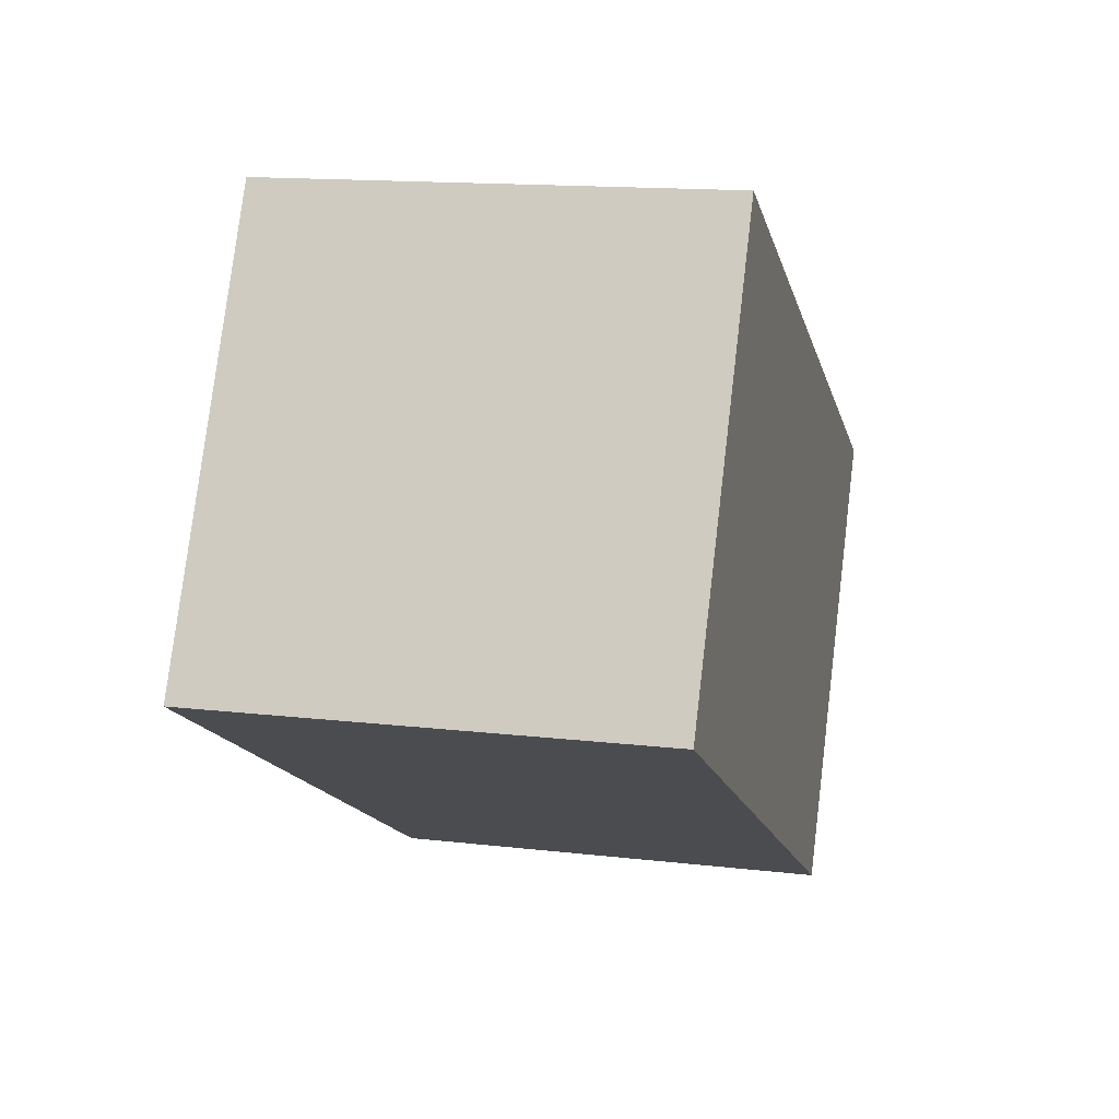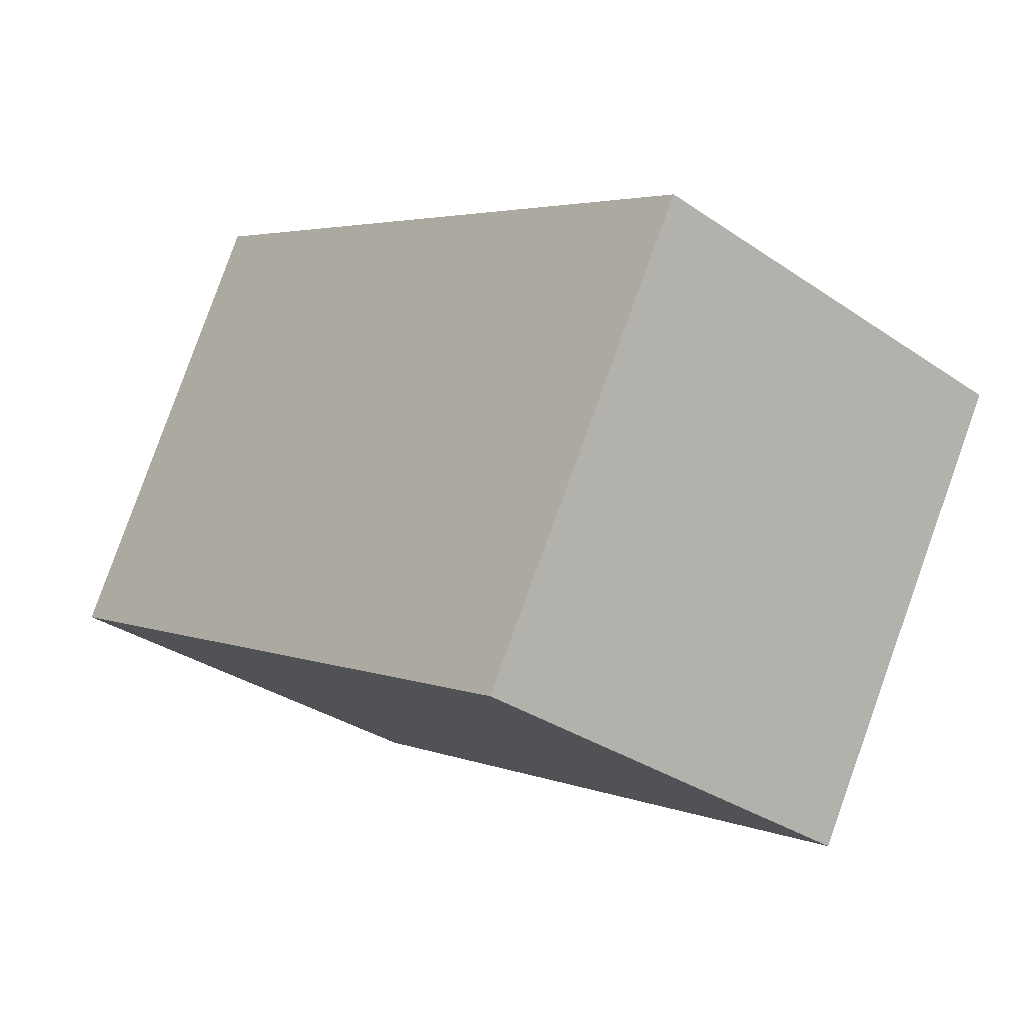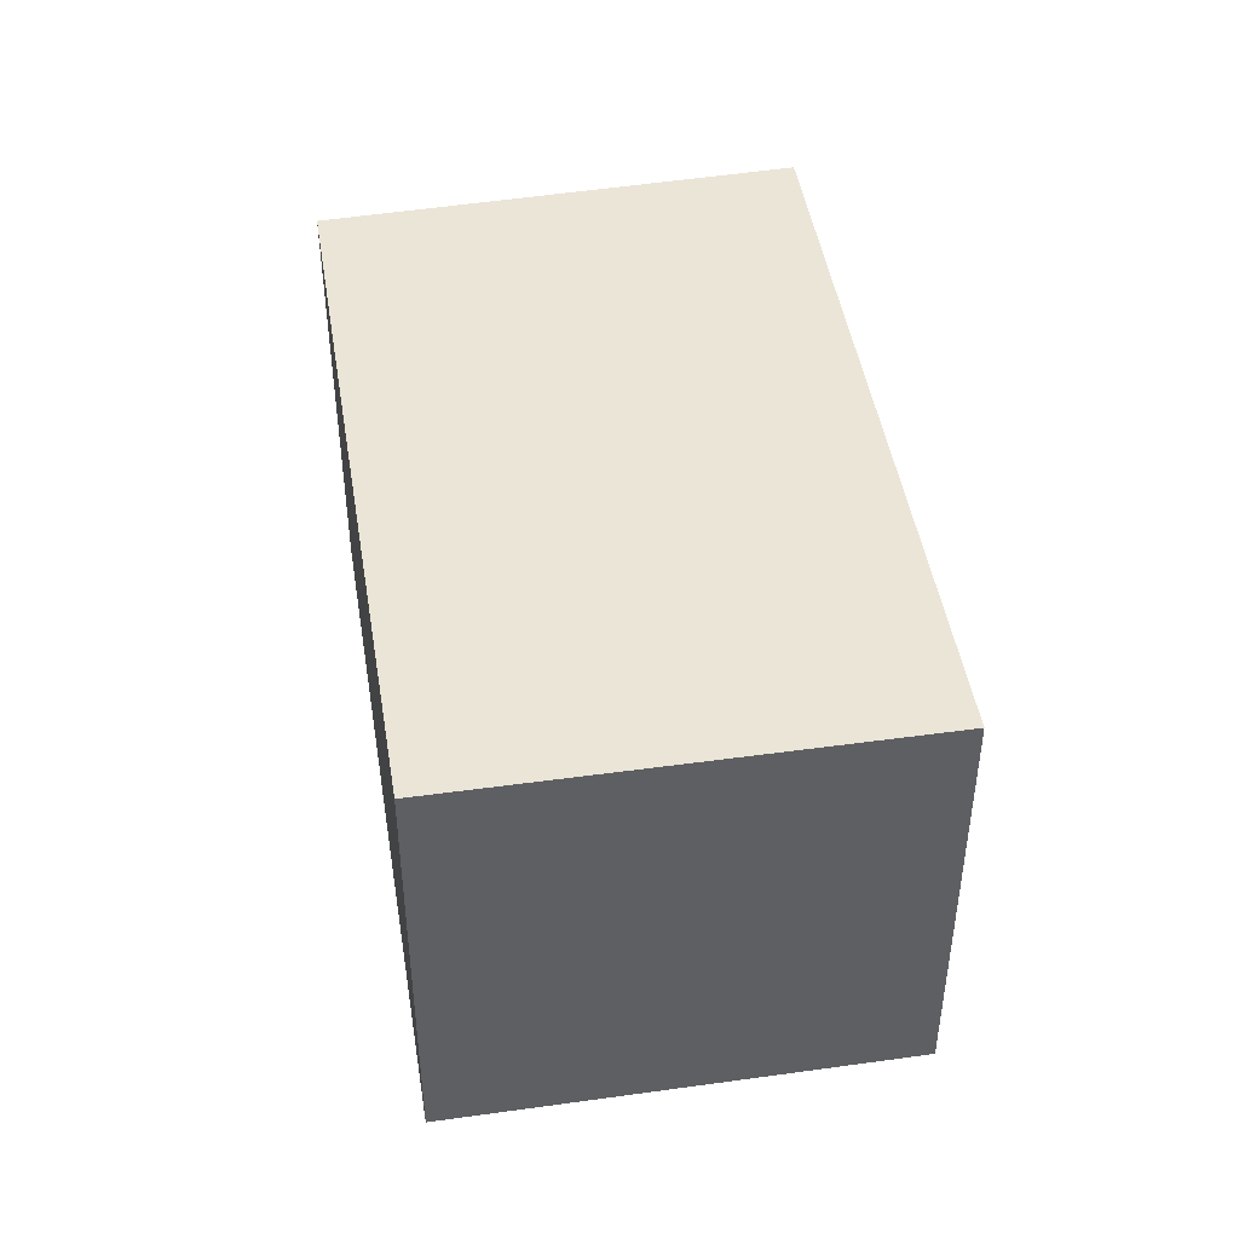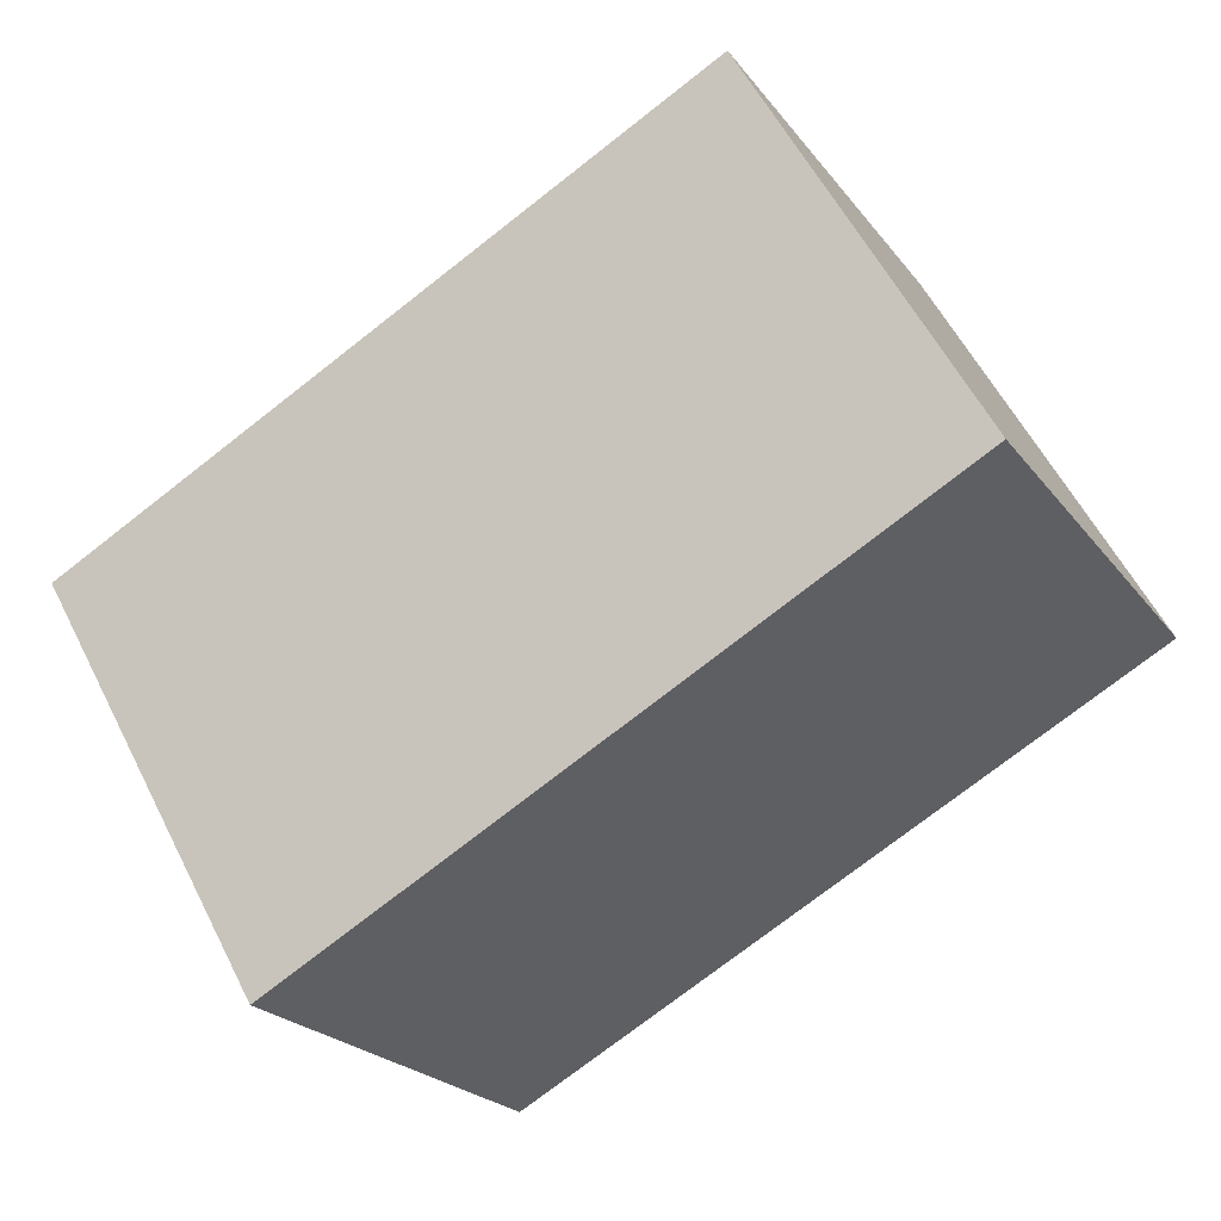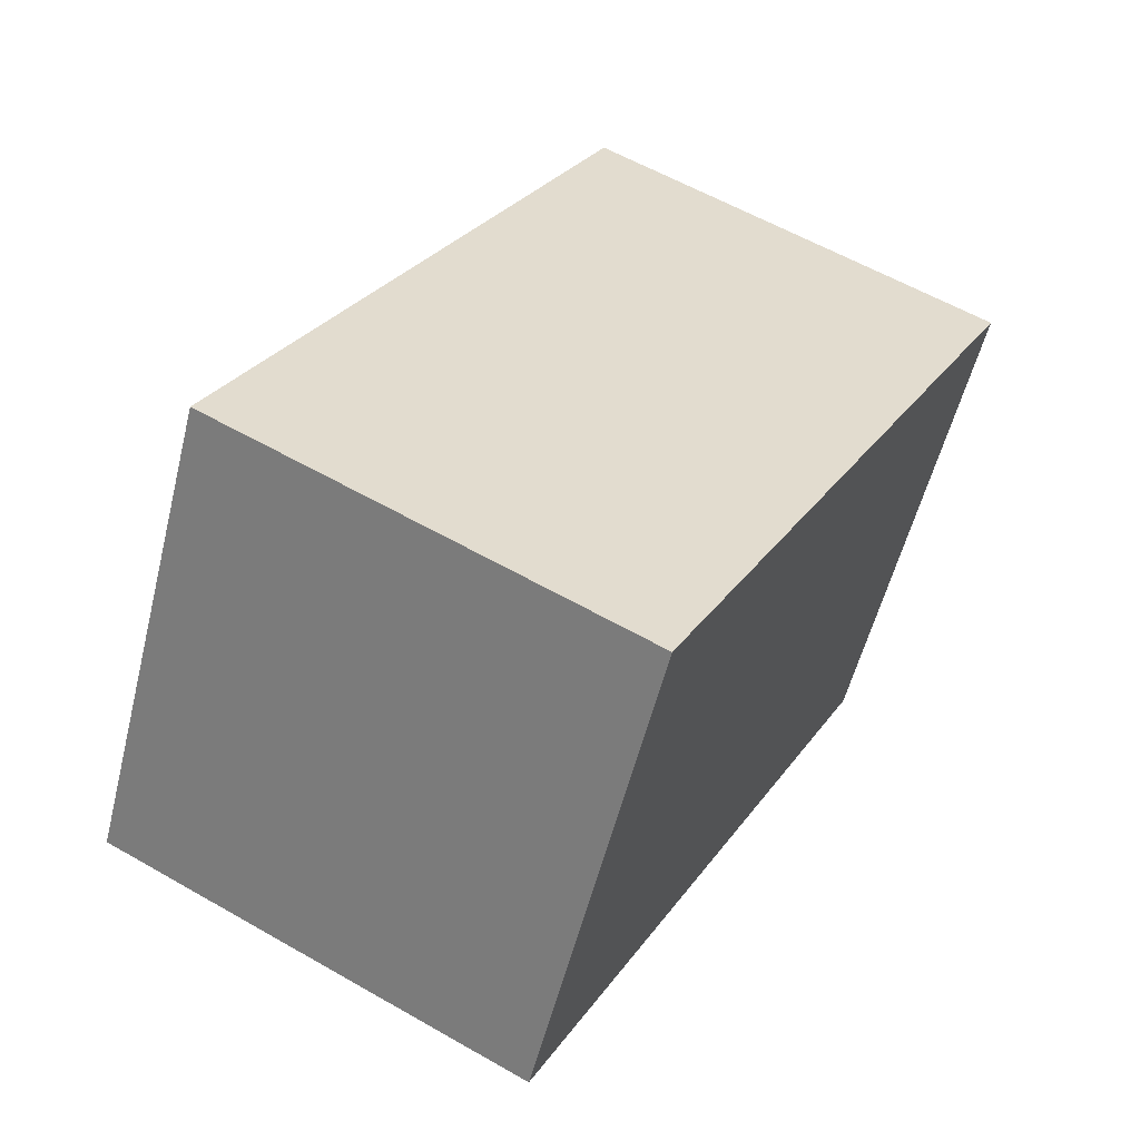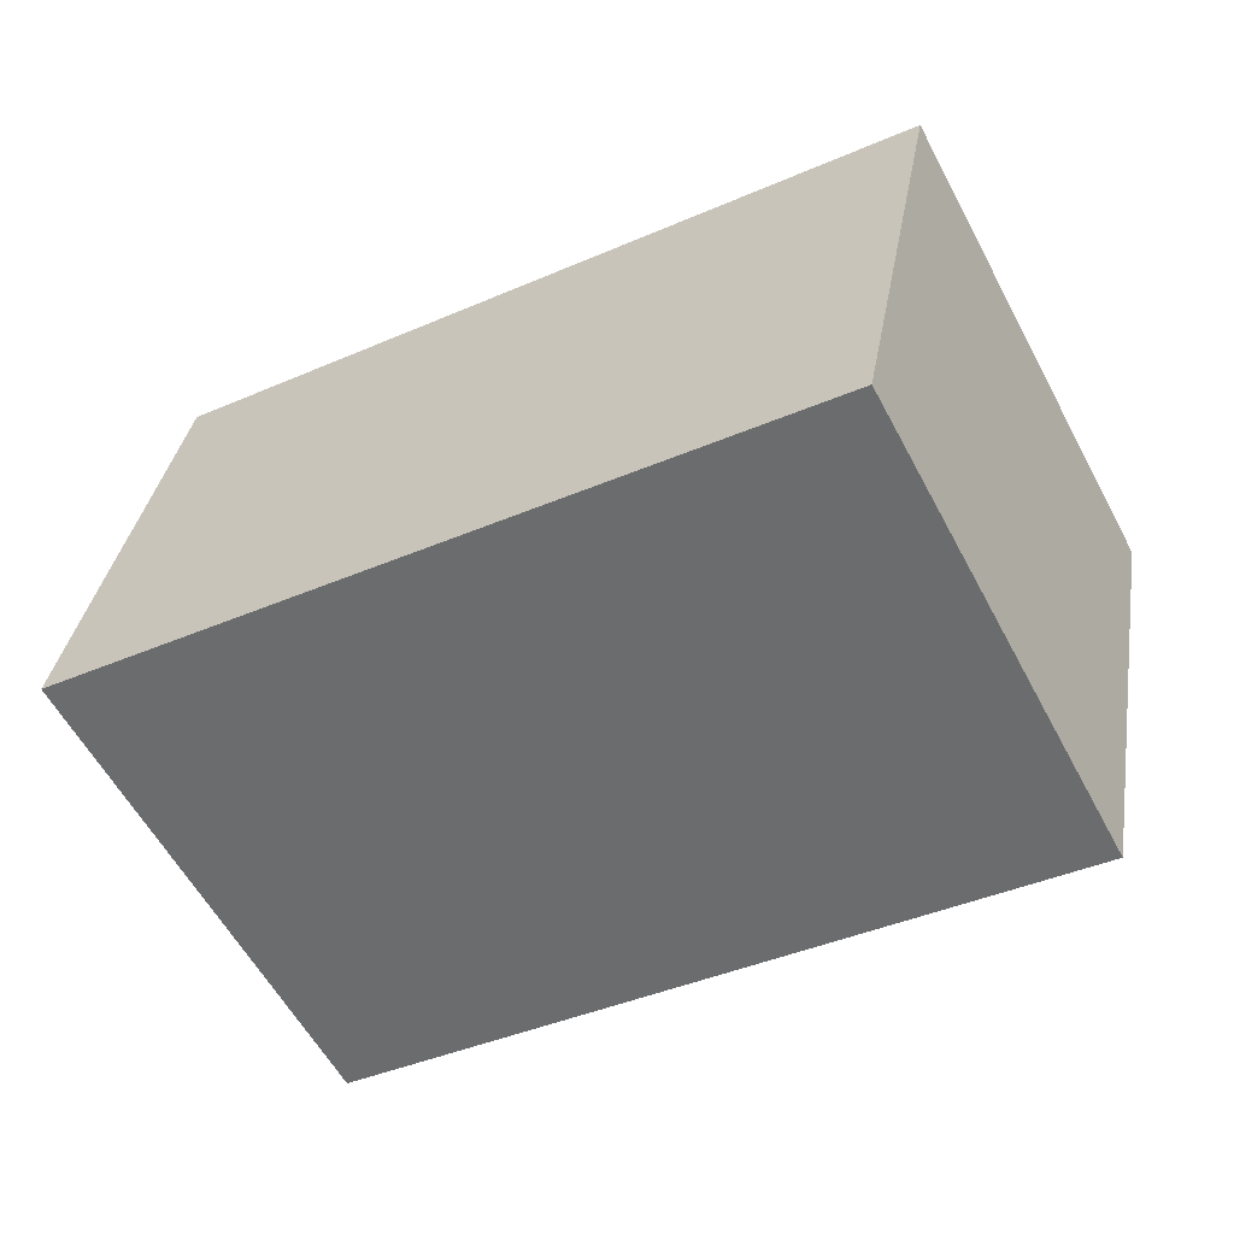
<metadata>
{"format":"obj","ext":"obj","renderer":"f3d","projection":"perspective","resolution":1024,"background":"white","views":[{"elev":14.4,"azim":-75.6,"up":"+Z"},{"elev":-32.8,"azim":46.7,"up":"+Z"},{"elev":45.6,"azim":-70.8,"up":"+Y"},{"elev":-22.6,"azim":-152.9,"up":"+Z"},{"elev":58.7,"azim":-59.4,"up":"+Z"},{"elev":34.9,"azim":-170.4,"up":"+Z"}]}
</metadata>
<code>
v  2.987 2.031 -1.621
v  1.011 2.031 1.88
v  4.067 2.031 0.259
v  0 2.031 1.244e-16
v  4.067 -1.586e-17 0.259
v  2.987 9.926e-17 -1.621
v  0 0 0
v  1.011 -1.151e-16 1.88
g defaultobject
f 1 2 3
f 2 1 4
f 5 1 3
f 1 5 6
f 6 4 1
f 4 6 7
f 7 2 4
f 2 7 8
f 8 3 2
f 3 8 5
f 8 6 5
f 6 8 7

</code>
